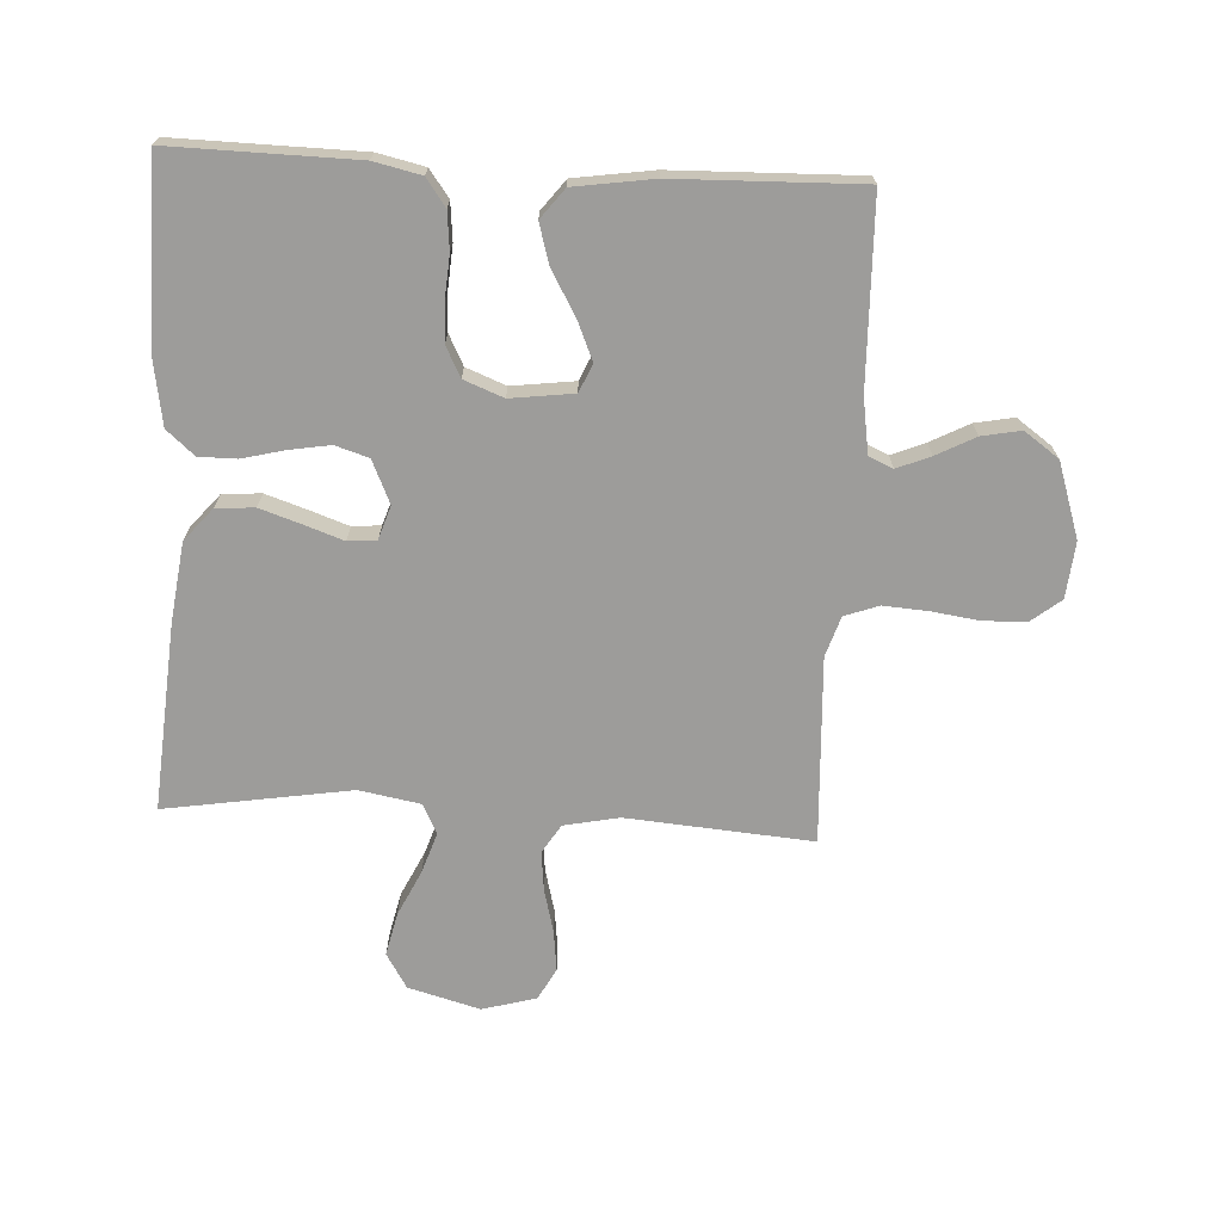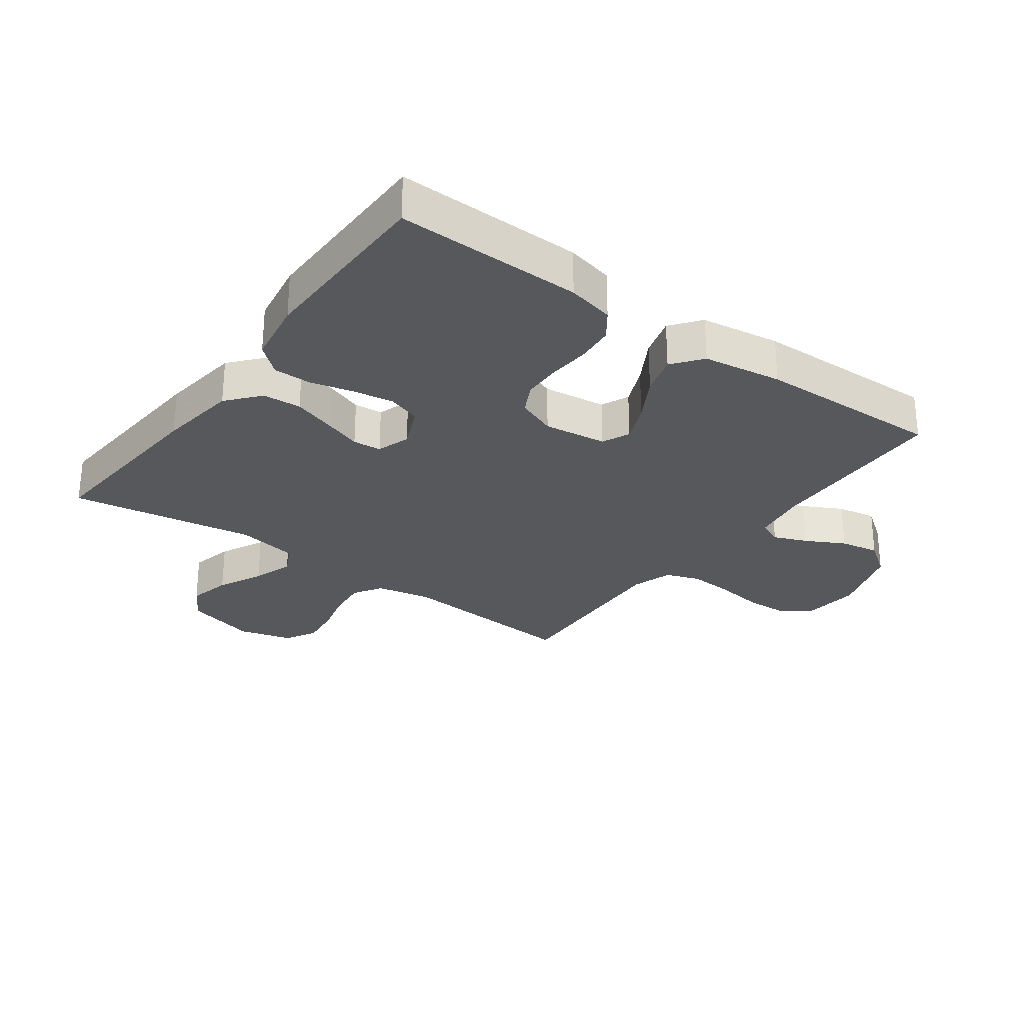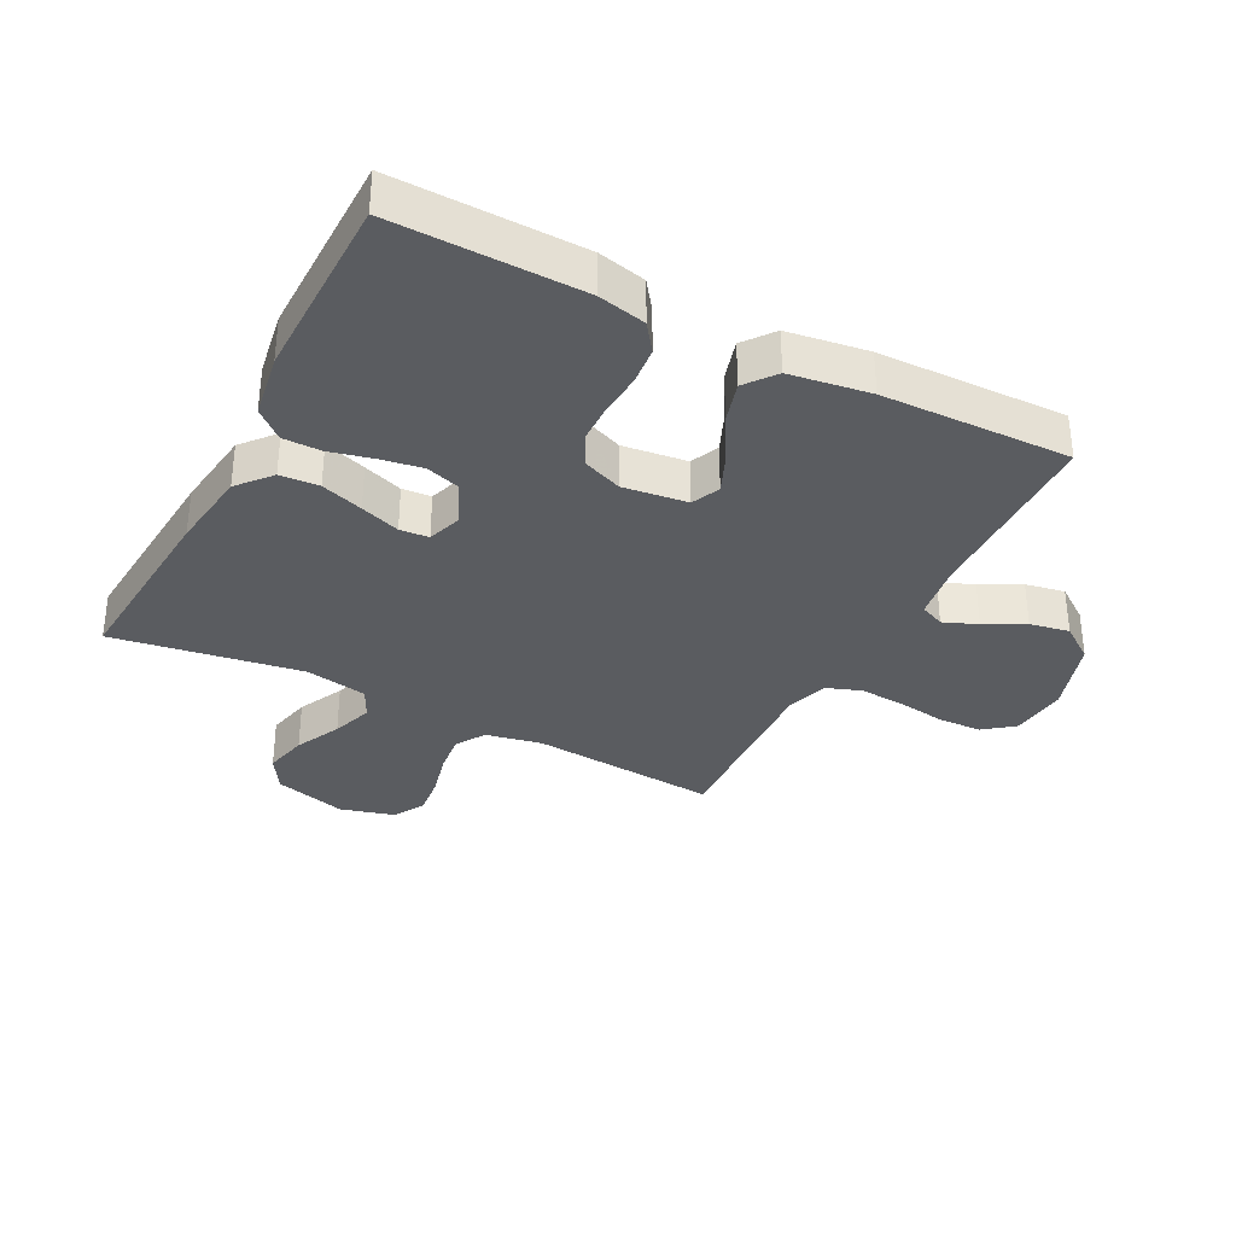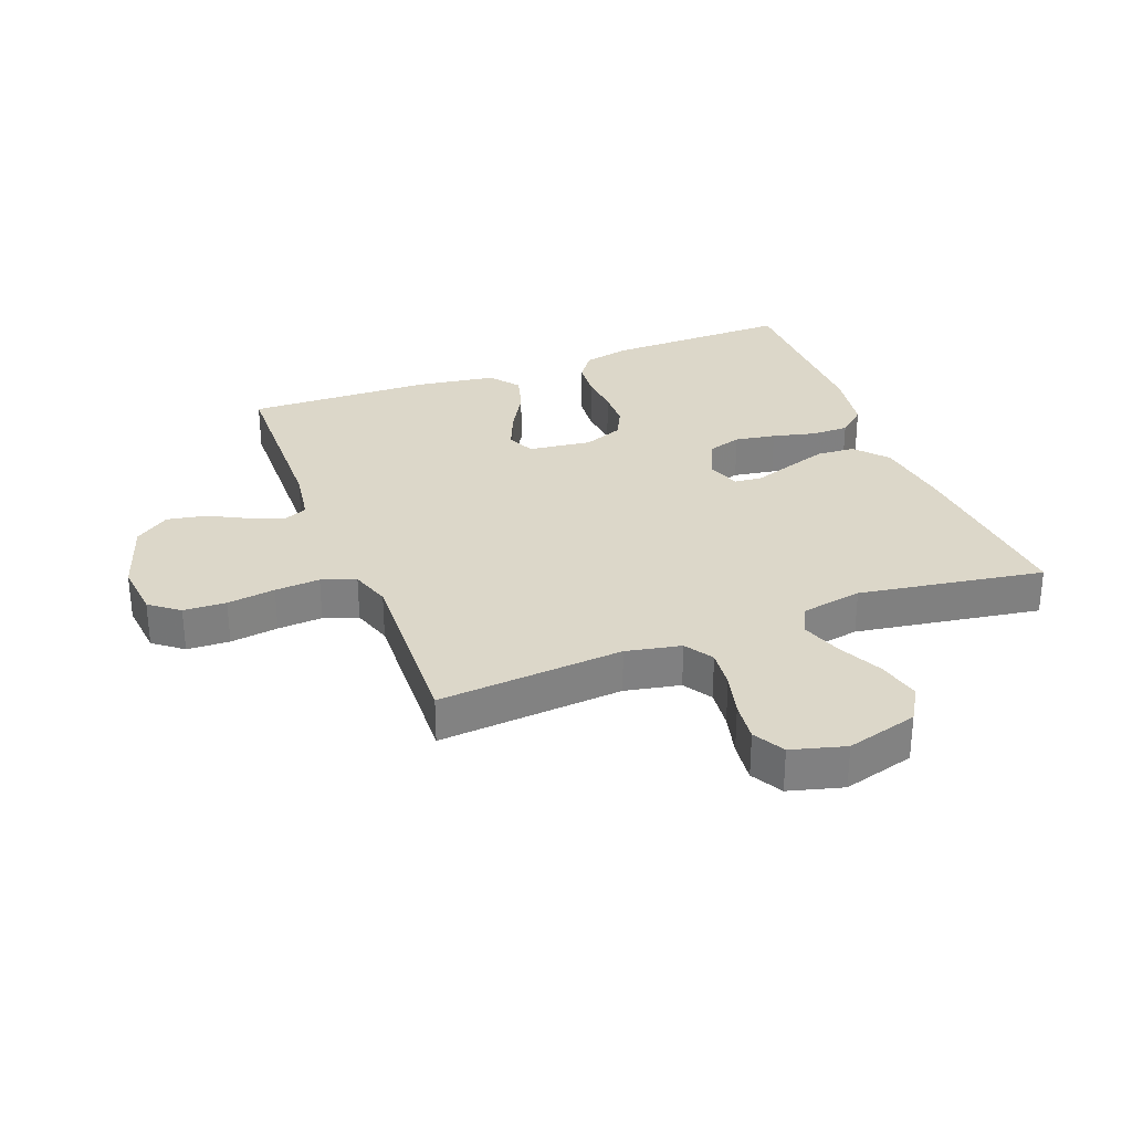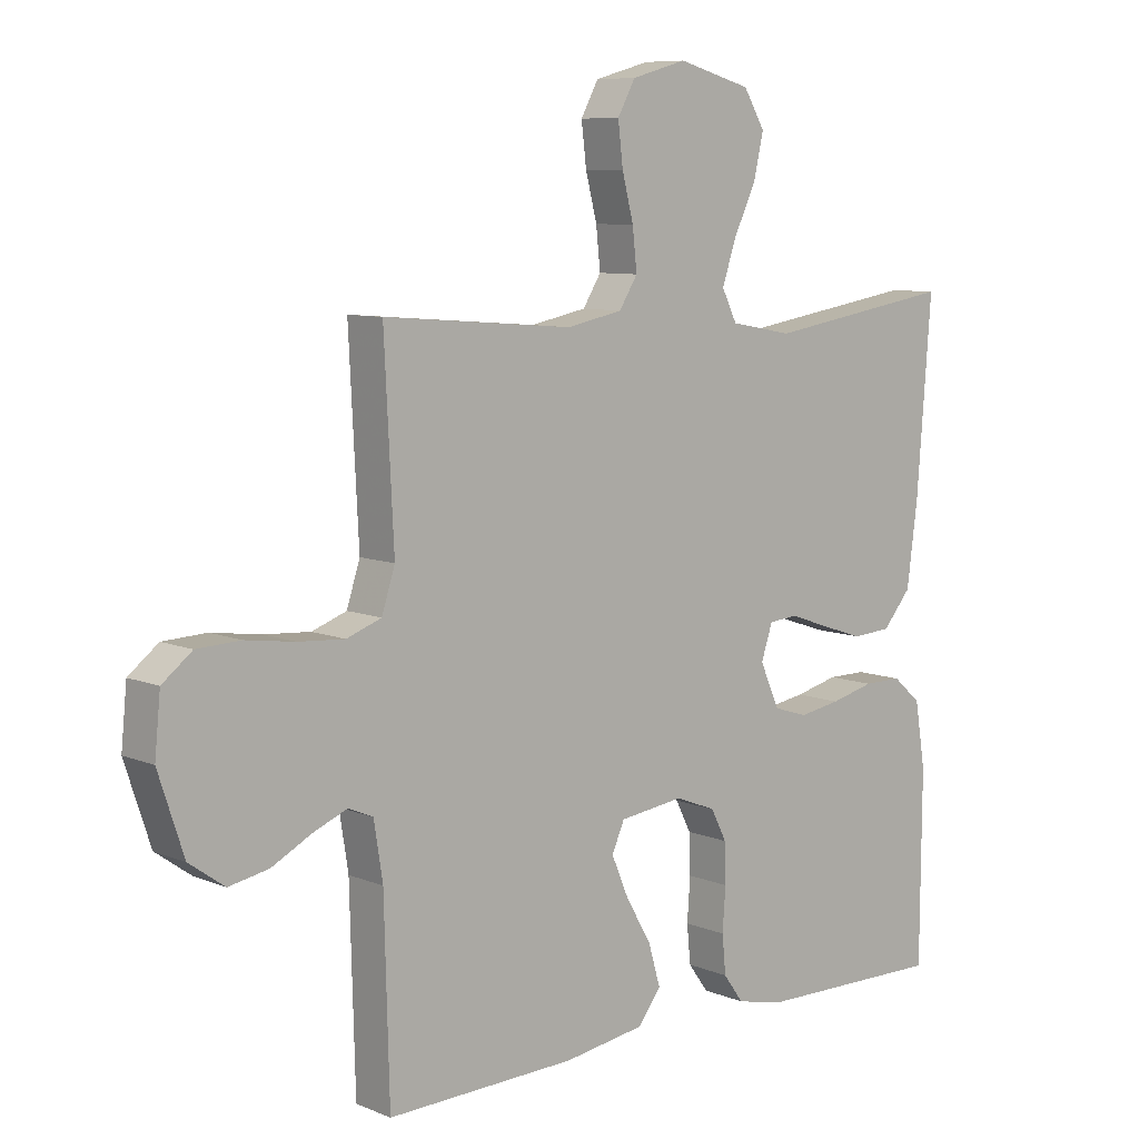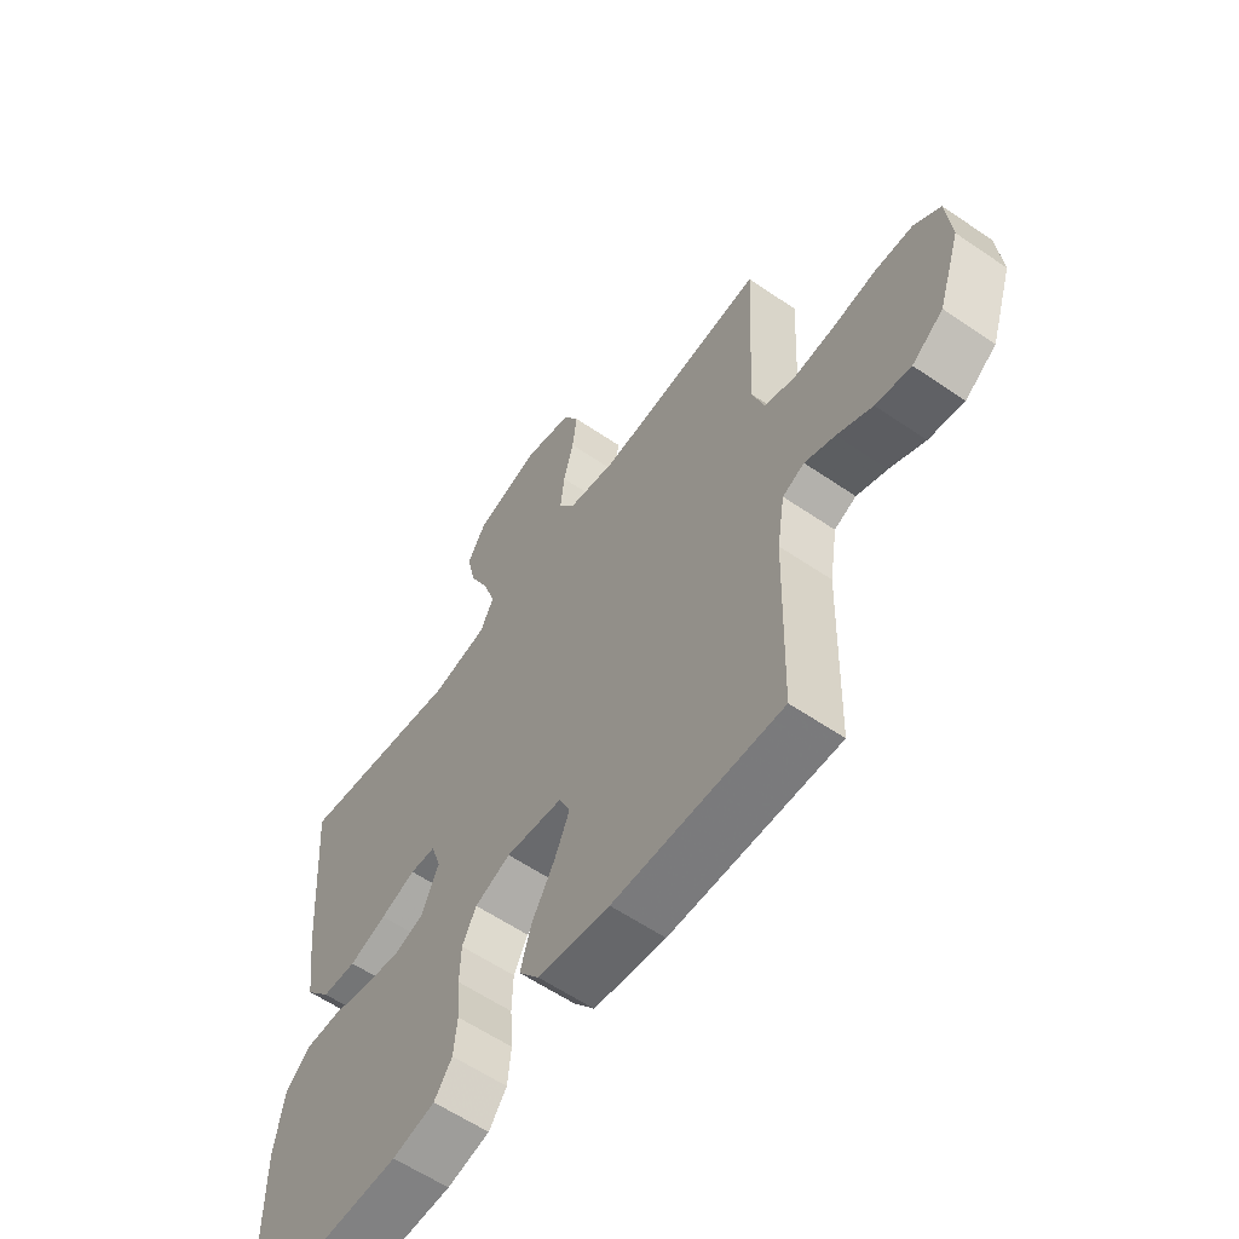
<metadata>
{"format":"obj","ext":"obj","renderer":"f3d","projection":"perspective","resolution":1024,"background":"white","views":[{"elev":-70.1,"azim":176.9,"up":"+Y"},{"elev":-27.8,"azim":143.8,"up":"+Y"},{"elev":-33.9,"azim":152.5,"up":"+Y"},{"elev":30.3,"azim":-21.1,"up":"+Y"},{"elev":8.3,"azim":-41.9,"up":"+Z"},{"elev":-59.6,"azim":-125.1,"up":"+Z"}]}
</metadata>
<code>
v -0.5 0.07 -0.5
v -0.508 0.07 -0.2
v -0.522 0.07 -0.111
v -0.561 0.07 -0.094
v -0.615 0.07 -0.116
v -0.678 0.07 -0.149
v -0.741 0.07 -0.161
v -0.797 0.07 -0.121
v -0.837 0.07 0
v -0.828 0.07 0.091
v -0.781 0.07 0.128
v -0.712 0.07 0.131
v -0.634 0.07 0.12
v -0.561 0.07 0.115
v -0.506 0.07 0.135
v -0.485 0.07 0.2
v -0.5 0.07 0.5
v -0.2 0.07 0.476
v -0.111 0.07 0.494
v -0.082 0.07 0.54
v -0.089 0.07 0.604
v -0.107 0.07 0.674
v -0.115 0.07 0.74
v -0.087 0.07 0.791
v 0 0.07 0.815
v 0.116 0.07 0.783
v 0.15 0.07 0.727
v 0.134 0.07 0.657
v 0.099 0.07 0.584
v 0.077 0.07 0.518
v 0.101 0.07 0.47
v 0.2 0.07 0.452
v 0.5 0.07 0.5
v 0.477 0.07 0.2
v 0.46 0.07 0.071
v 0.415 0.07 0.018
v 0.353 0.07 0.014
v 0.286 0.07 0.036
v 0.223 0.07 0.058
v 0.177 0.07 0.054
v 0.159 0.07 0
v 0.19 0.07 -0.069
v 0.244 0.07 -0.086
v 0.31 0.07 -0.075
v 0.379 0.07 -0.058
v 0.44 0.07 -0.058
v 0.485 0.07 -0.097
v 0.502 0.07 -0.2
v 0.5 0.07 -0.5
v 0.2 0.07 -0.495
v 0.124 0.07 -0.478
v 0.092 0.07 -0.434
v 0.086 0.07 -0.373
v 0.091 0.07 -0.305
v 0.089 0.07 -0.242
v 0.064 0.07 -0.193
v 0 0.07 -0.168
v -0.102 0.07 -0.181
v -0.122 0.07 -0.226
v -0.095 0.07 -0.289
v -0.054 0.07 -0.36
v -0.035 0.07 -0.425
v -0.072 0.07 -0.473
v -0.2 0.07 -0.492
v -0.5 0 -0.5
v -0.508 0 -0.2
v -0.522 0 -0.111
v -0.561 0 -0.094
v -0.615 0 -0.116
v -0.678 0 -0.149
v -0.741 0 -0.161
v -0.797 0 -0.121
v -0.837 0 0
v -0.828 0 0.091
v -0.781 0 0.128
v -0.712 0 0.131
v -0.634 0 0.12
v -0.561 0 0.115
v -0.506 0 0.135
v -0.485 0 0.2
v -0.5 0 0.5
v -0.2 0 0.476
v -0.111 0 0.494
v -0.082 0 0.54
v -0.089 0 0.604
v -0.107 0 0.674
v -0.115 0 0.74
v -0.087 0 0.791
v 0 0 0.815
v 0.116 0 0.783
v 0.15 0 0.727
v 0.134 0 0.657
v 0.099 0 0.584
v 0.077 0 0.518
v 0.101 0 0.47
v 0.2 0 0.452
v 0.5 0 0.5
v 0.477 0 0.2
v 0.46 0 0.071
v 0.415 0 0.018
v 0.353 0 0.014
v 0.286 0 0.036
v 0.223 0 0.058
v 0.177 0 0.054
v 0.159 0 0
v 0.19 0 -0.069
v 0.244 0 -0.086
v 0.31 0 -0.075
v 0.379 0 -0.058
v 0.44 0 -0.058
v 0.485 0 -0.097
v 0.502 0 -0.2
v 0.5 0 -0.5
v 0.2 0 -0.495
v 0.124 0 -0.478
v 0.092 0 -0.434
v 0.086 0 -0.373
v 0.091 0 -0.305
v 0.089 0 -0.242
v 0.064 0 -0.193
v 0 0 -0.168
v -0.102 0 -0.181
v -0.122 0 -0.226
v -0.095 0 -0.289
v -0.054 0 -0.36
v -0.035 0 -0.425
v -0.072 0 -0.473
v -0.2 0 -0.492
f 63 64 1 2
f 60 61 62 63
f 59 60 63 2
f 58 59 2 3
f 57 58 3 4
f 51 52 53 54
f 51 54 55
f 50 51 55
f 49 50 55
f 48 49 55 56
f 44 45 46 47
f 43 44 47 48
f 42 43 48 56
f 36 37 38 39
f 34 35 36 39
f 32 33 34 39
f 31 32 39 40
f 30 31 40 41
f 26 27 28 29
f 26 29 30
f 25 26 30
f 24 25 30 41
f 21 22 23 24
f 20 21 24 41
f 16 17 18
f 15 16 18 19
f 10 11 12 13
f 10 13 14
f 9 10 14
f 8 9 14 15
f 5 6 7 8
f 4 5 8 15
f 41 42 56 57
f 19 20 41 57
f 4 15 19 57
f 66 65 128 127
f 127 126 125 124
f 66 127 124 123
f 67 66 123 122
f 68 67 122 121
f 118 117 116 115
f 119 118 115
f 119 115 114
f 119 114 113
f 120 119 113 112
f 111 110 109 108
f 112 111 108 107
f 120 112 107 106
f 103 102 101 100
f 103 100 99 98
f 103 98 97 96
f 104 103 96 95
f 105 104 95 94
f 93 92 91 90
f 94 93 90
f 94 90 89
f 105 94 89 88
f 88 87 86 85
f 105 88 85 84
f 82 81 80
f 83 82 80 79
f 77 76 75 74
f 78 77 74
f 78 74 73
f 79 78 73 72
f 72 71 70 69
f 79 72 69 68
f 121 120 106 105
f 121 105 84 83
f 121 83 79 68
f 1 65 66 2
f 2 66 67 3
f 3 67 68 4
f 4 68 69 5
f 5 69 70 6
f 6 70 71 7
f 7 71 72 8
f 8 72 73 9
f 9 73 74 10
f 10 74 75 11
f 11 75 76 12
f 12 76 77 13
f 13 77 78 14
f 14 78 79 15
f 15 79 80 16
f 16 80 81 17
f 17 81 82 18
f 18 82 83 19
f 19 83 84 20
f 20 84 85 21
f 21 85 86 22
f 22 86 87 23
f 23 87 88 24
f 24 88 89 25
f 25 89 90 26
f 26 90 91 27
f 27 91 92 28
f 28 92 93 29
f 29 93 94 30
f 30 94 95 31
f 31 95 96 32
f 32 96 97 33
f 33 97 98 34
f 34 98 99 35
f 35 99 100 36
f 36 100 101 37
f 37 101 102 38
f 38 102 103 39
f 39 103 104 40
f 40 104 105 41
f 41 105 106 42
f 42 106 107 43
f 43 107 108 44
f 44 108 109 45
f 45 109 110 46
f 46 110 111 47
f 47 111 112 48
f 48 112 113 49
f 49 113 114 50
f 50 114 115 51
f 51 115 116 52
f 52 116 117 53
f 53 117 118 54
f 54 118 119 55
f 55 119 120 56
f 56 120 121 57
f 57 121 122 58
f 58 122 123 59
f 59 123 124 60
f 60 124 125 61
f 61 125 126 62
f 62 126 127 63
f 63 127 128 64
f 64 128 65 1

</code>
